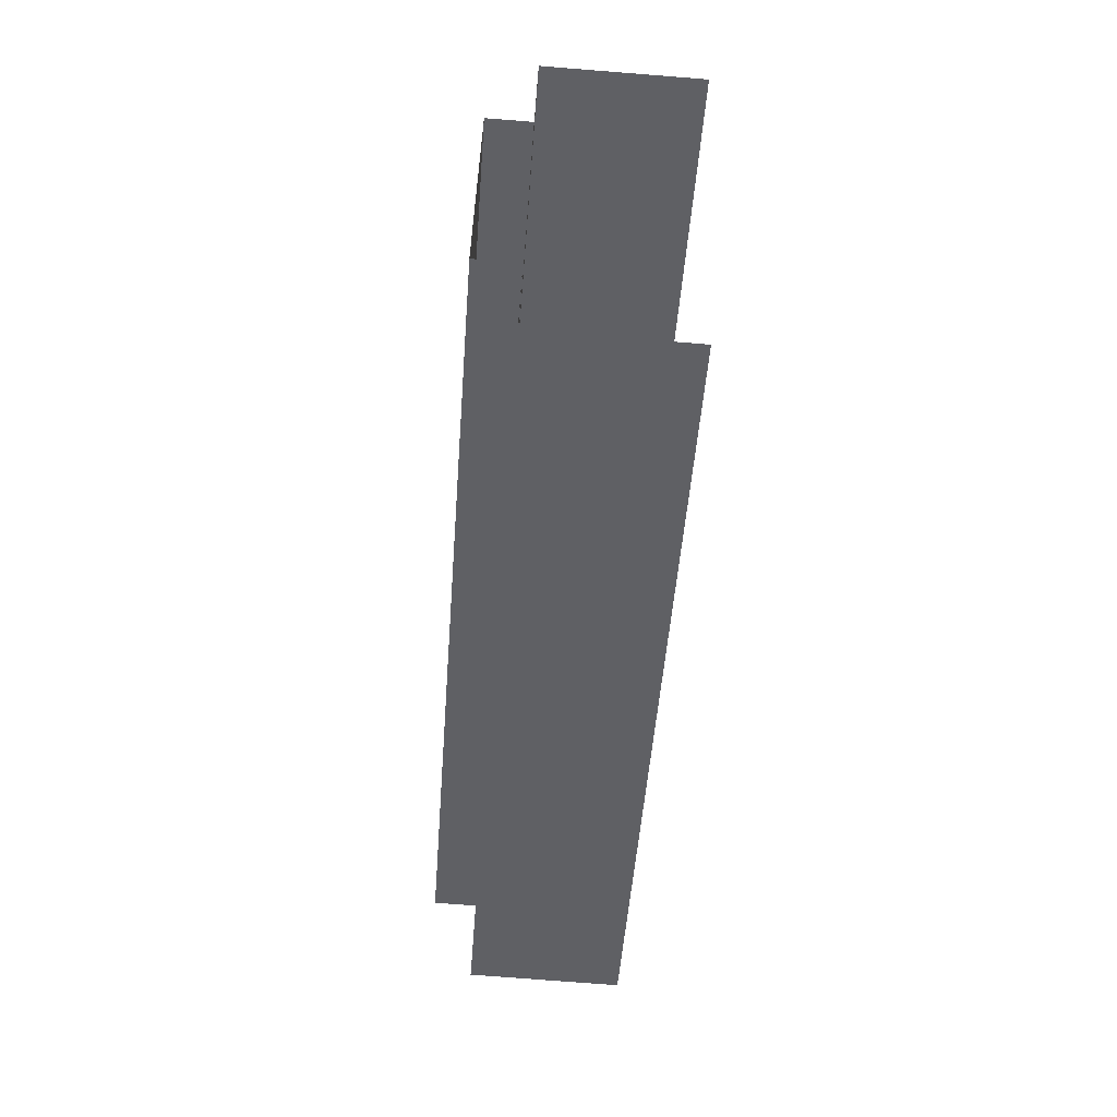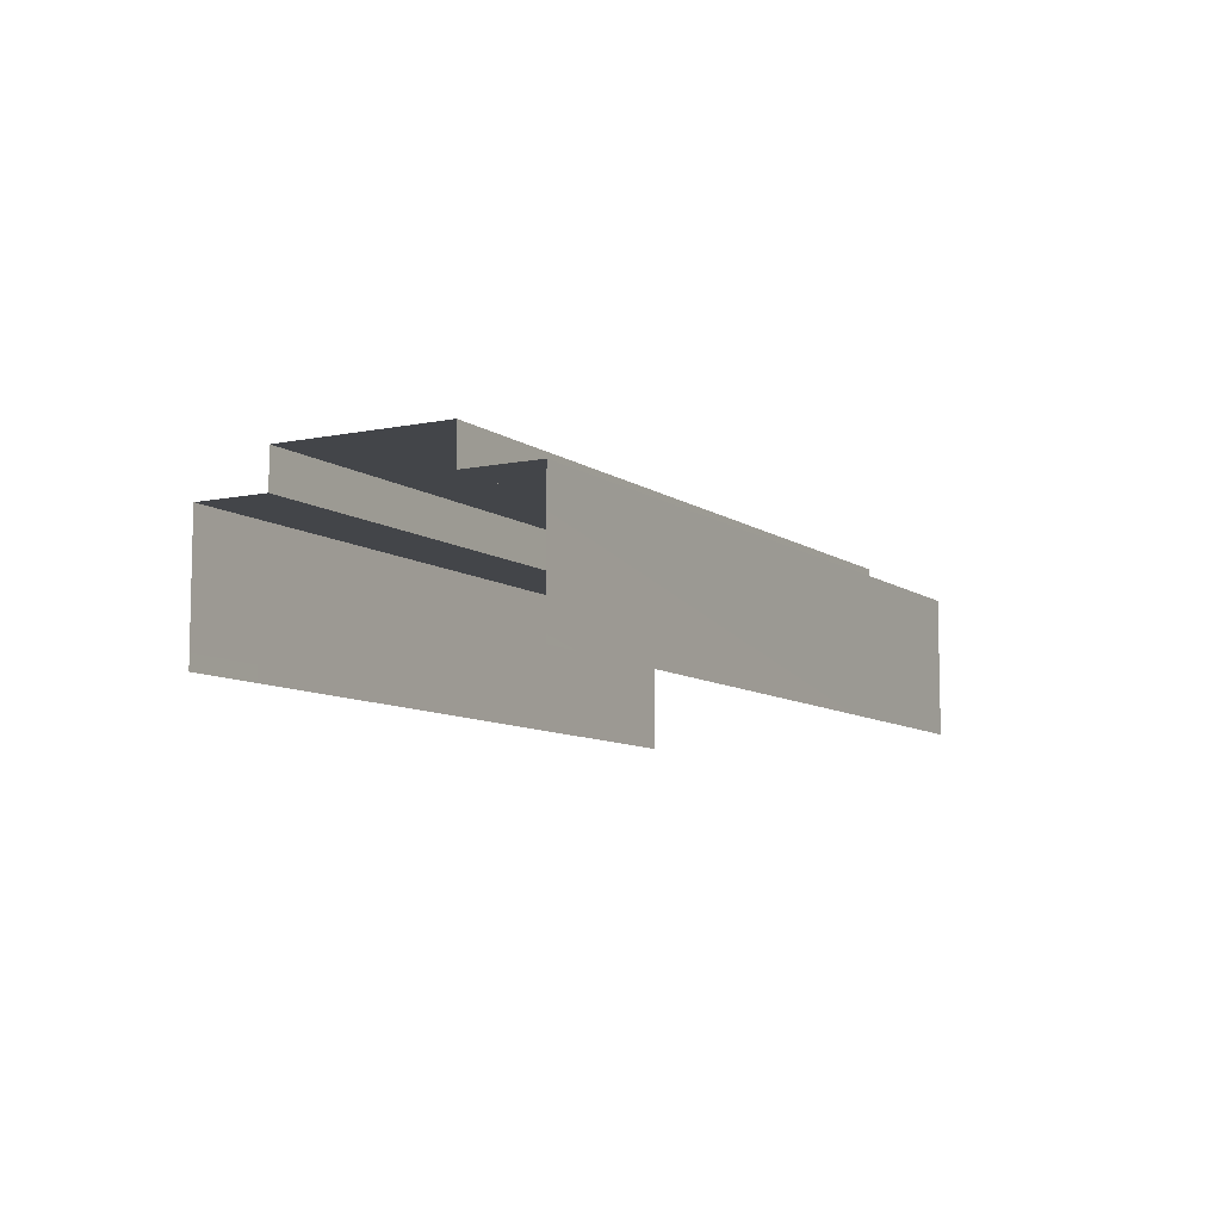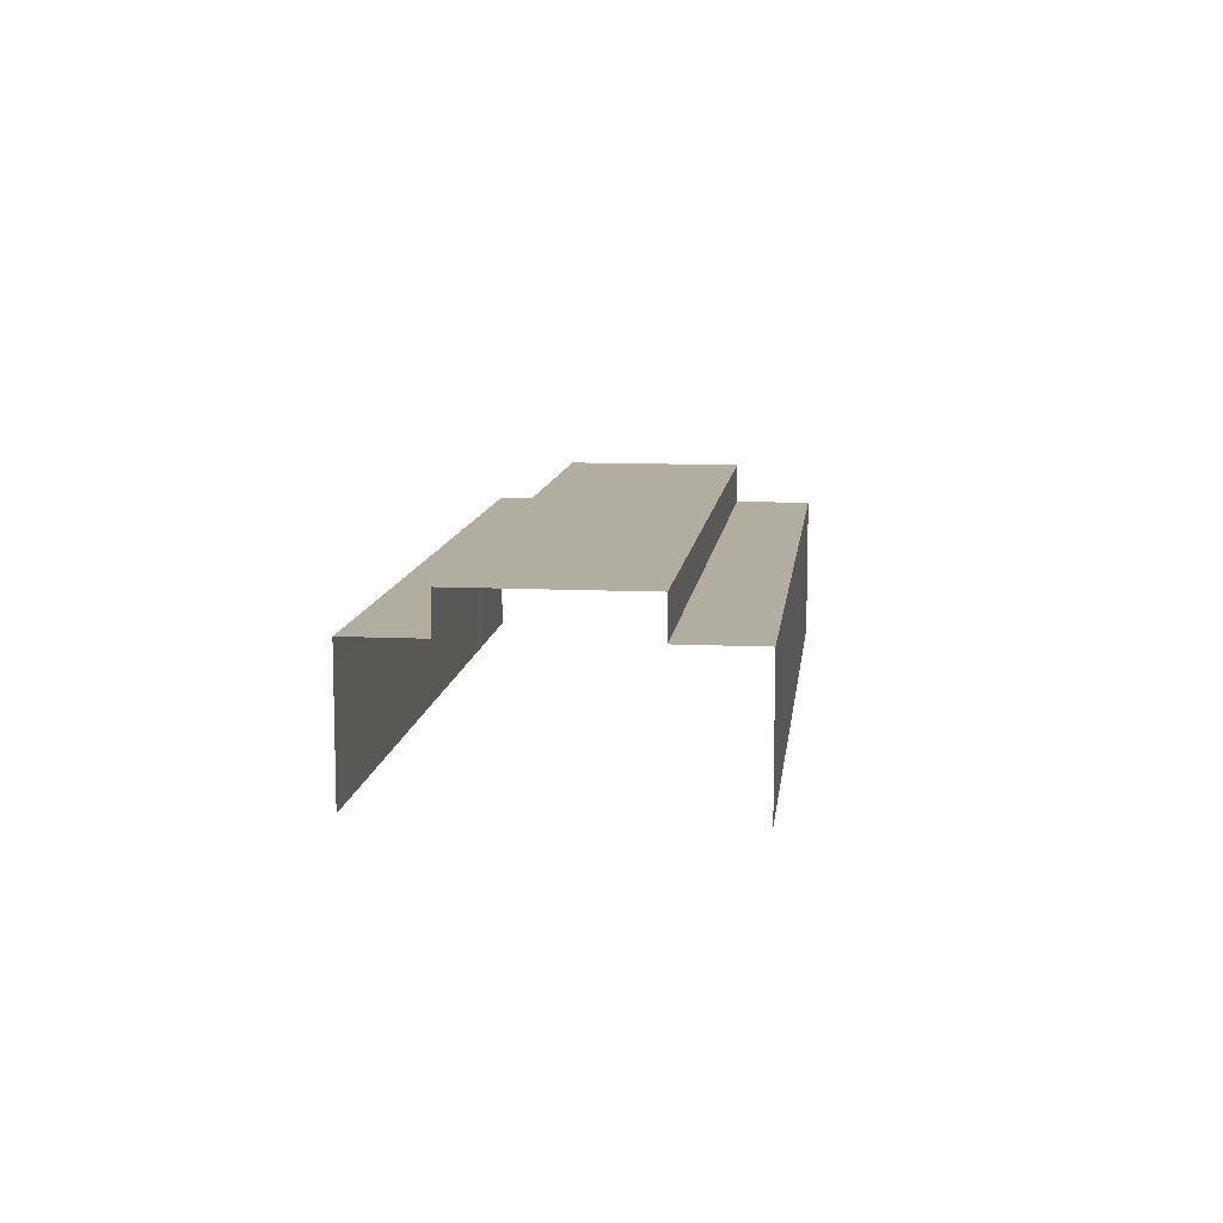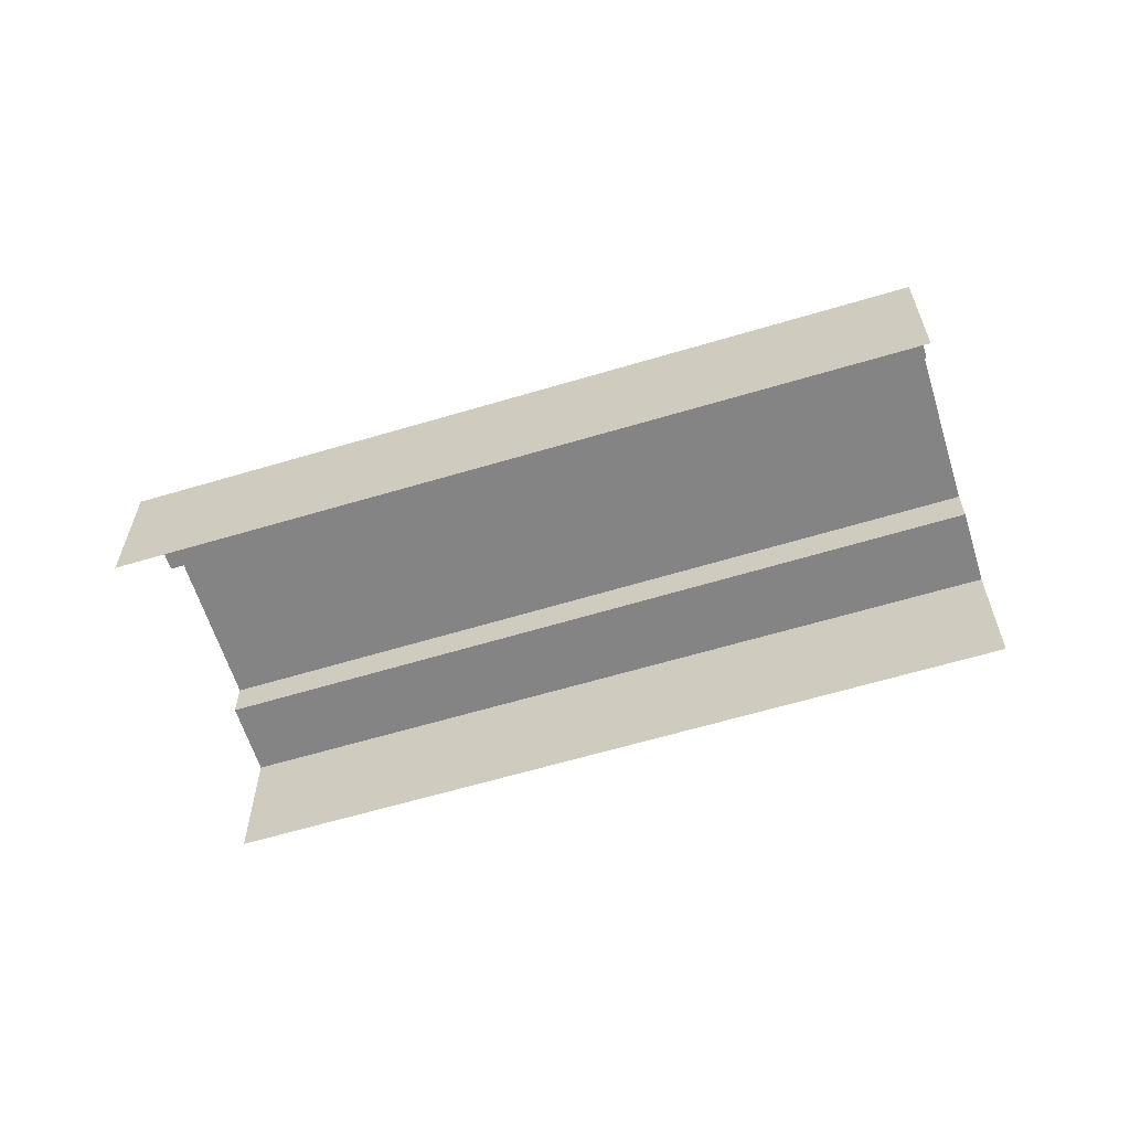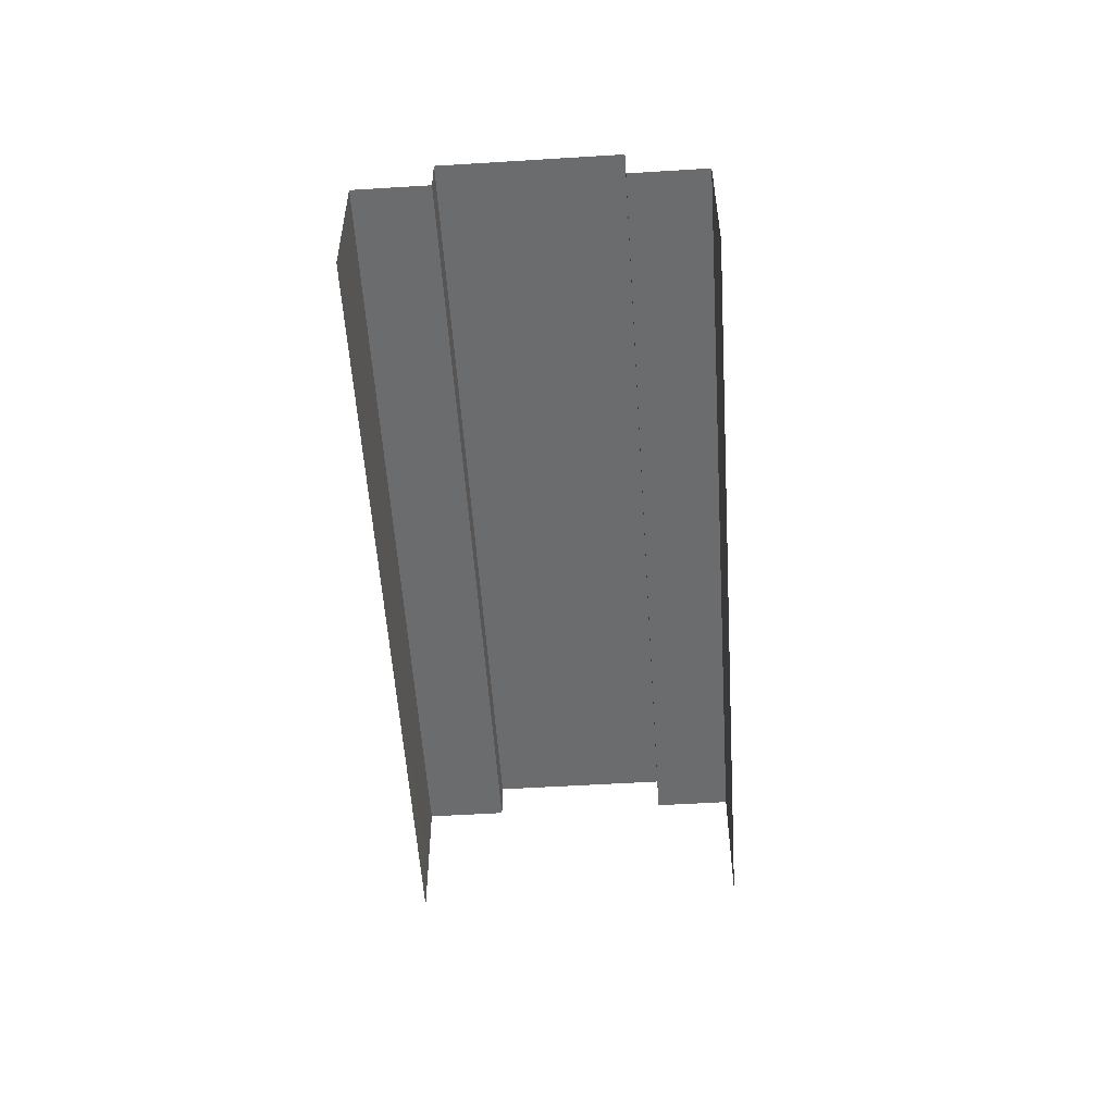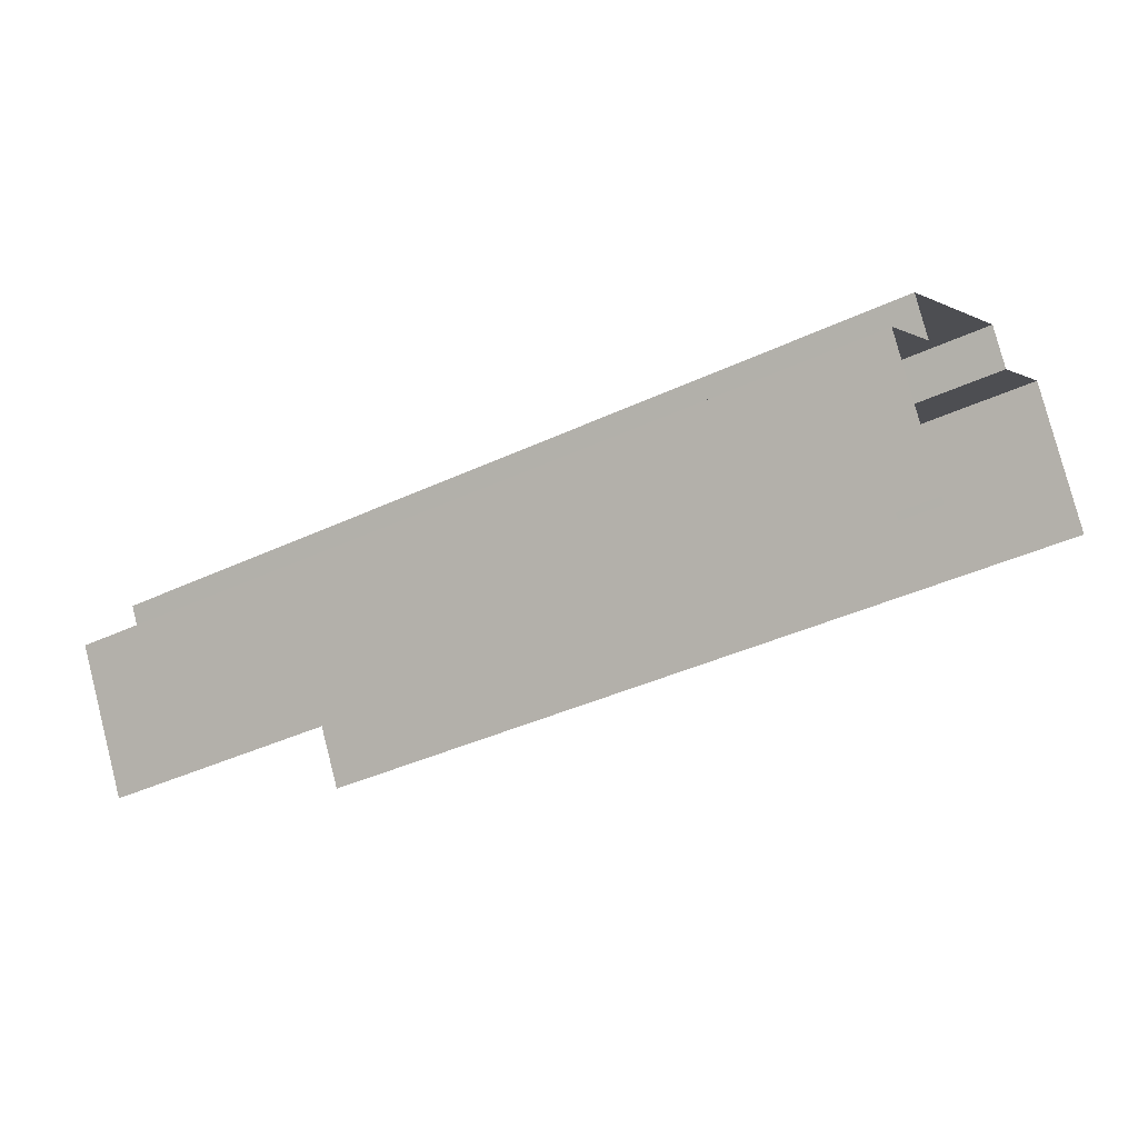
<metadata>
{"format":"obj","ext":"obj","renderer":"f3d","projection":"perspective","resolution":1024,"background":"white","views":[{"elev":-74.8,"azim":-94.5,"up":"+Z"},{"elev":-8.6,"azim":89.6,"up":"+Y"},{"elev":10.5,"azim":66.8,"up":"+Y"},{"elev":-61.5,"azim":167.2,"up":"+Y"},{"elev":-53.6,"azim":-116.2,"up":"+Y"},{"elev":78.4,"azim":-14.4,"up":"+Z"}]}
</metadata>
<code>
g Path_Straight1
v -0.1078 0.06381 0.1867
v 0.7717 0.06381 0.6916
v 0.7717 -0.1148 0.6916
v -0.1078 -0.1148 0.1867
v 0.8208 0.06381 0.6065
v 0.7717 0.06381 0.6916
v -0.1078 0.06381 0.1867
v -0.0574 0.06381 0.09942
v -0.0574 0.1148 0.09942
v 0.8208 0.1148 0.6065
v 0.8208 0.06381 0.6065
v -0.0574 0.06381 0.09942
v 0.0574 0.1148 -0.09942
v 0.9356 0.1148 0.4076
v 0.8208 0.1148 0.6065
v -0.0574 0.1148 0.09942
v 0.0574 0.06381 -0.09942
v 0.9356 0.06381 0.4076
v 0.9356 0.1148 0.4076
v 0.0574 0.1148 -0.09942
v 0.1066 0.06381 -0.1847
v 0.9873 0.06381 0.3181
v 0.9356 0.06381 0.4076
v 0.0574 0.06381 -0.09942
v 0.1066 -0.1148 -0.1847
v 0.9873 -0.1148 0.3181
v 0.9873 0.06381 0.3181
v 0.1066 0.06381 -0.1847
g Path_Straight1_0
f -26 -27 -28
f -25 -26 -28
f -22 -23 -24
f -21 -22 -24
f -18 -19 -20
f -17 -18 -20
f -14 -15 -16
f -13 -14 -16
f -10 -11 -12
f -9 -10 -12
f -6 -7 -8
f -5 -6 -8
f -2 -3 -4
f -1 -2 -4

</code>
